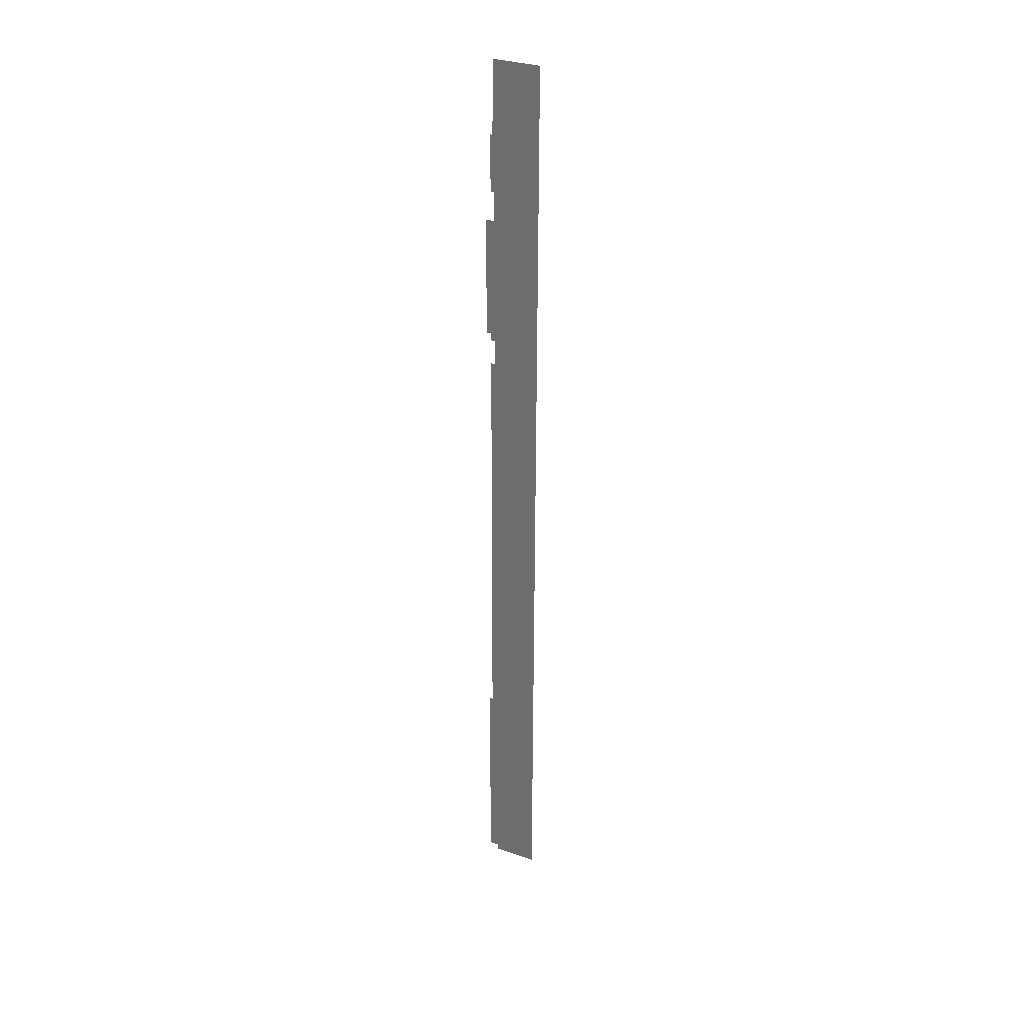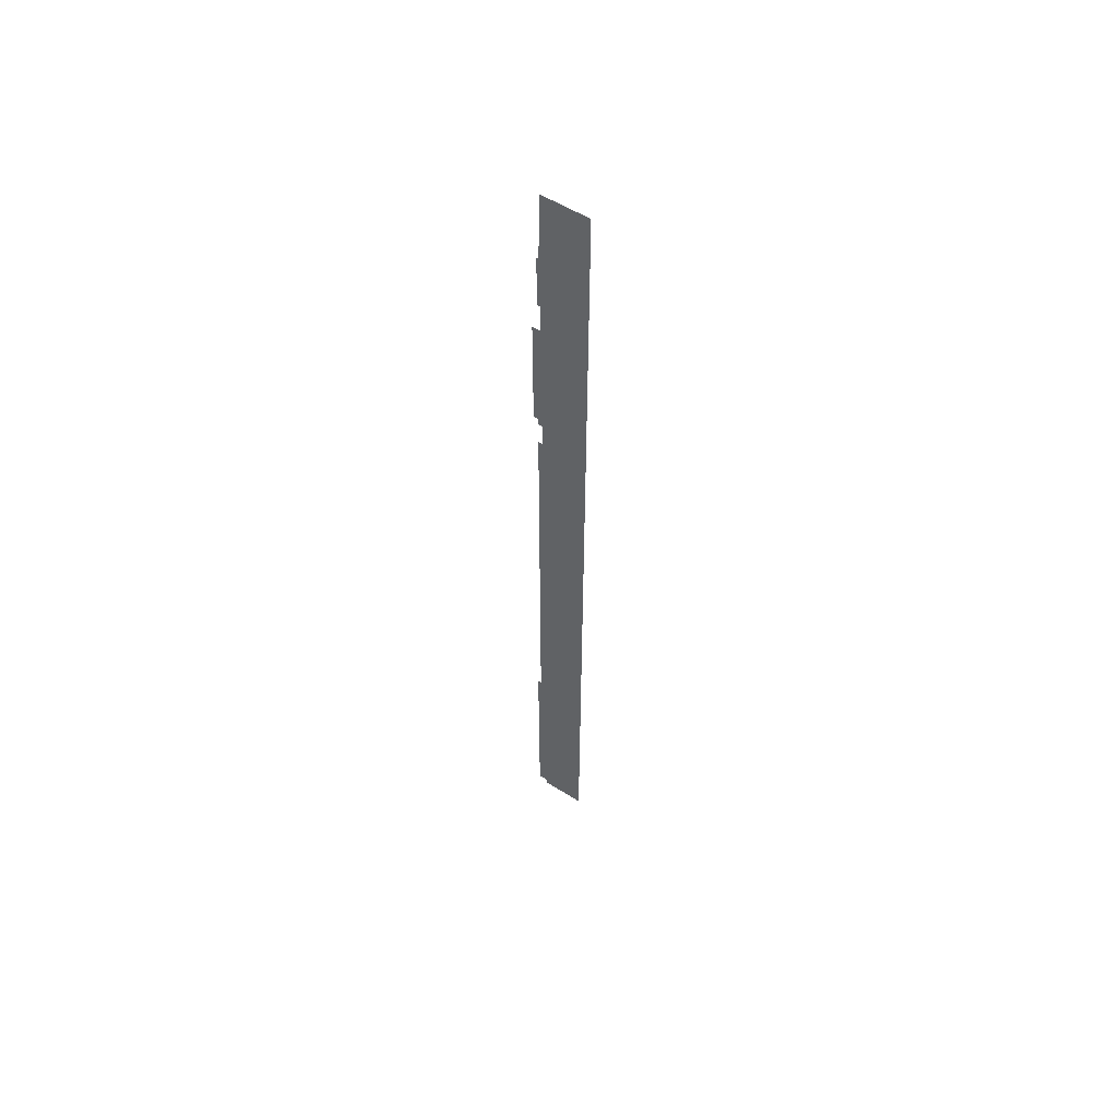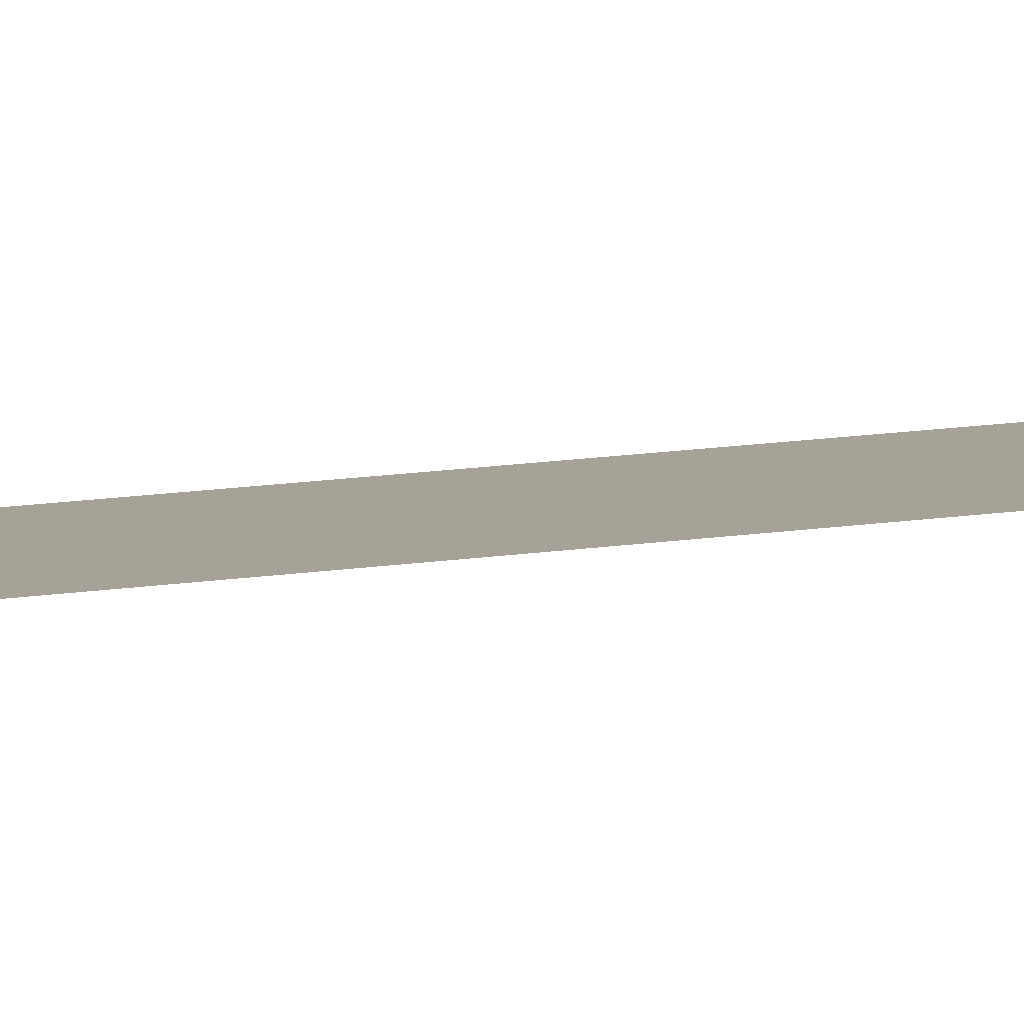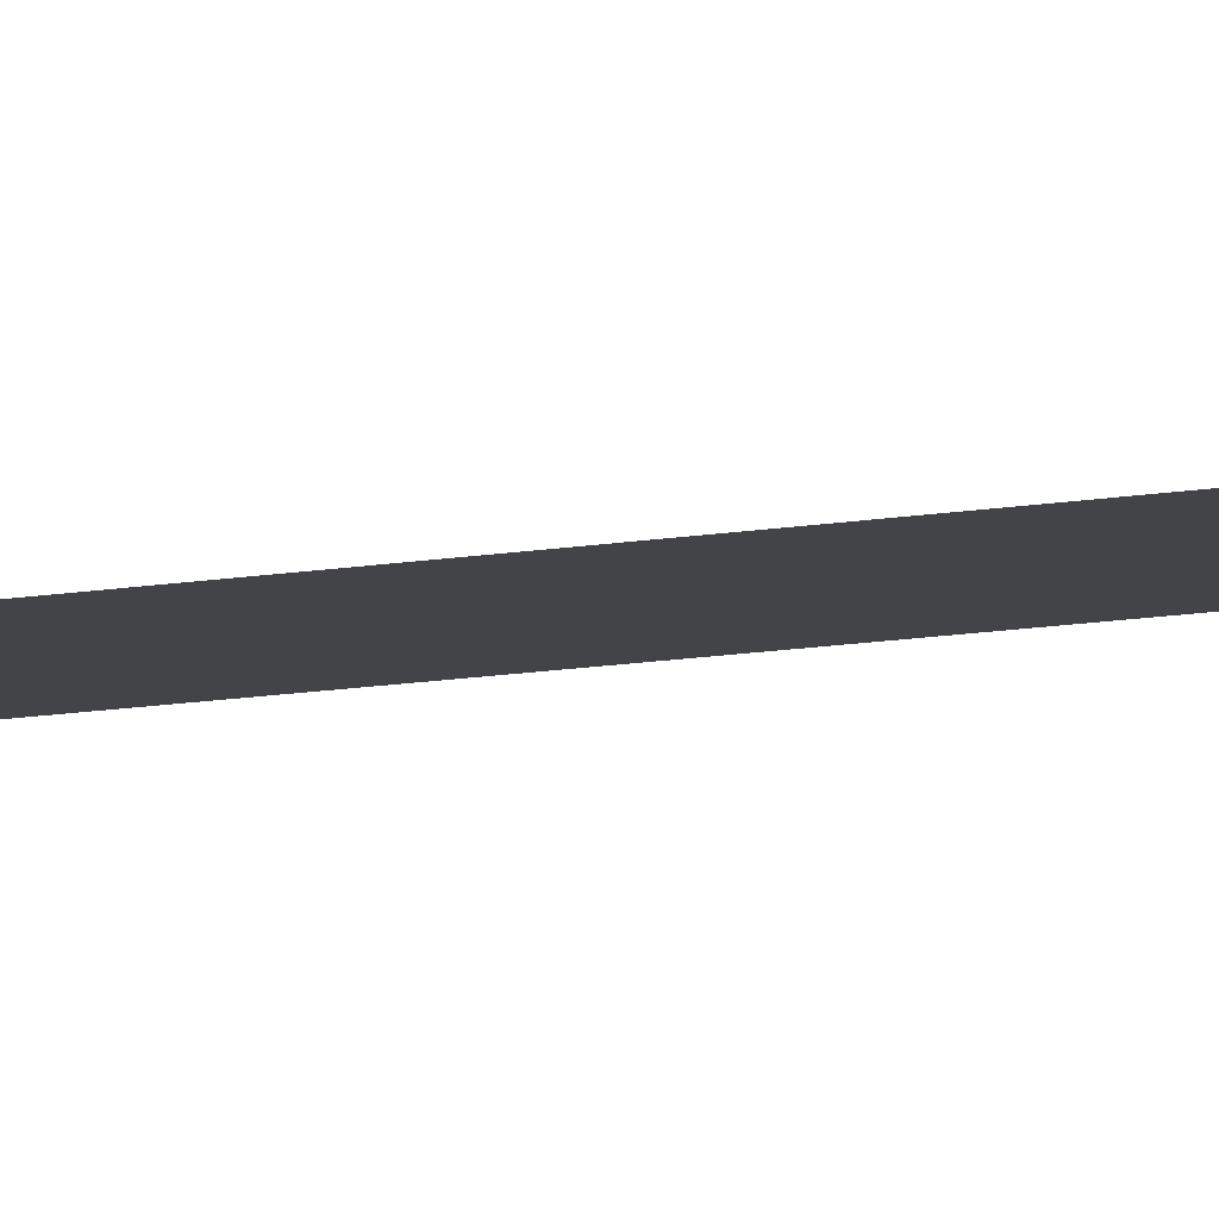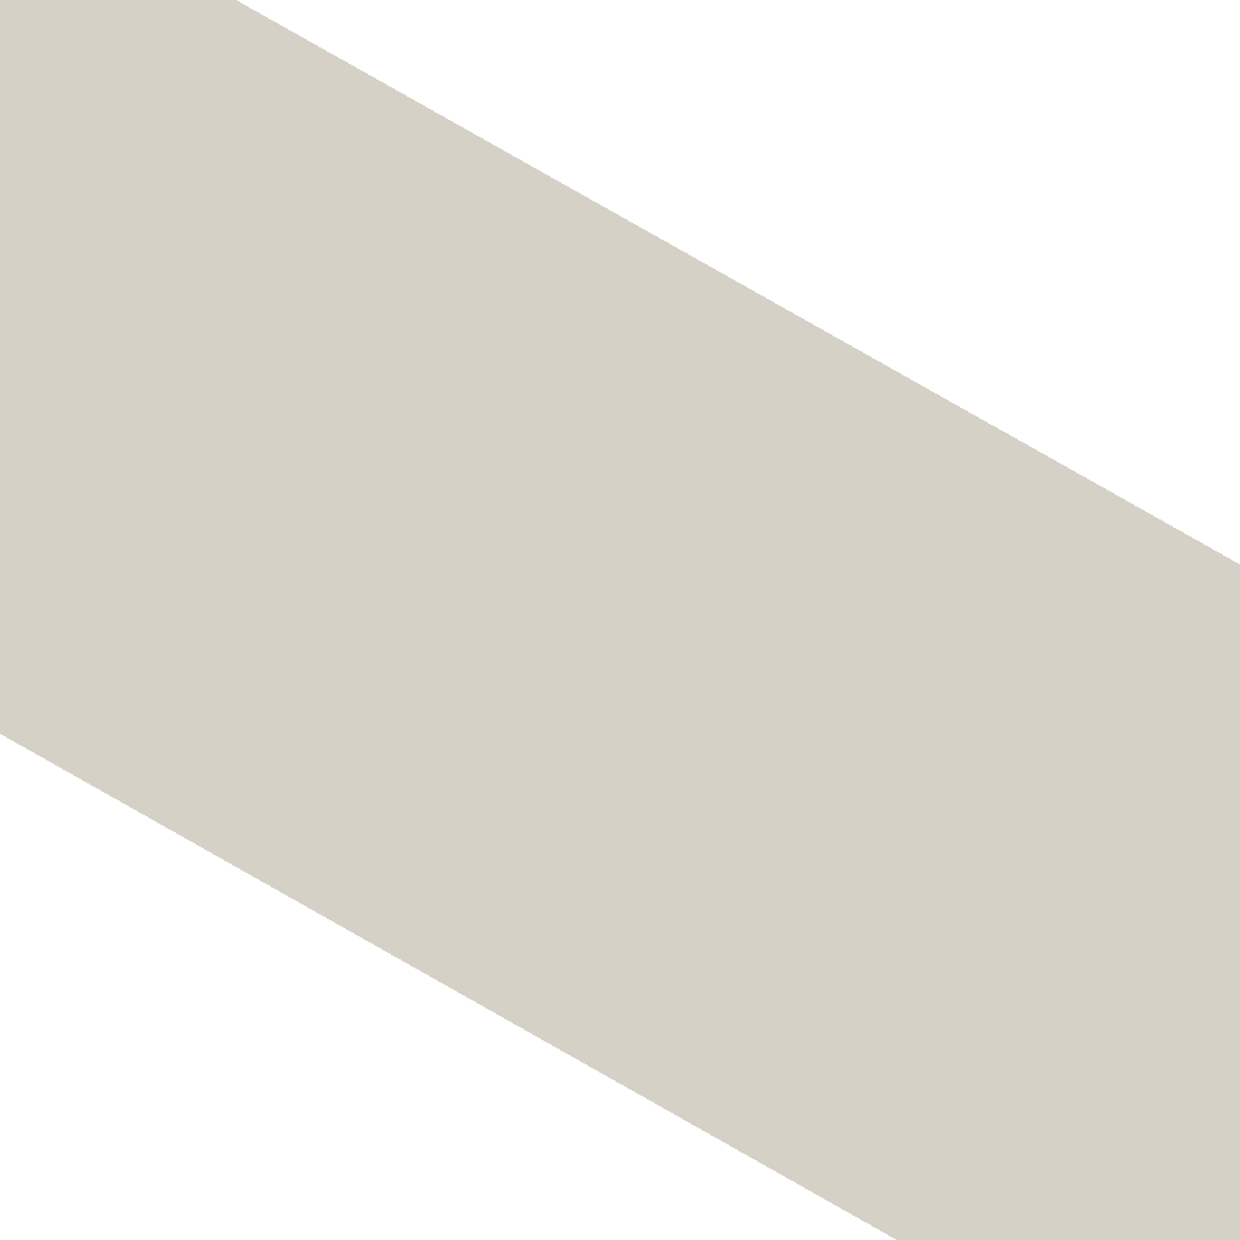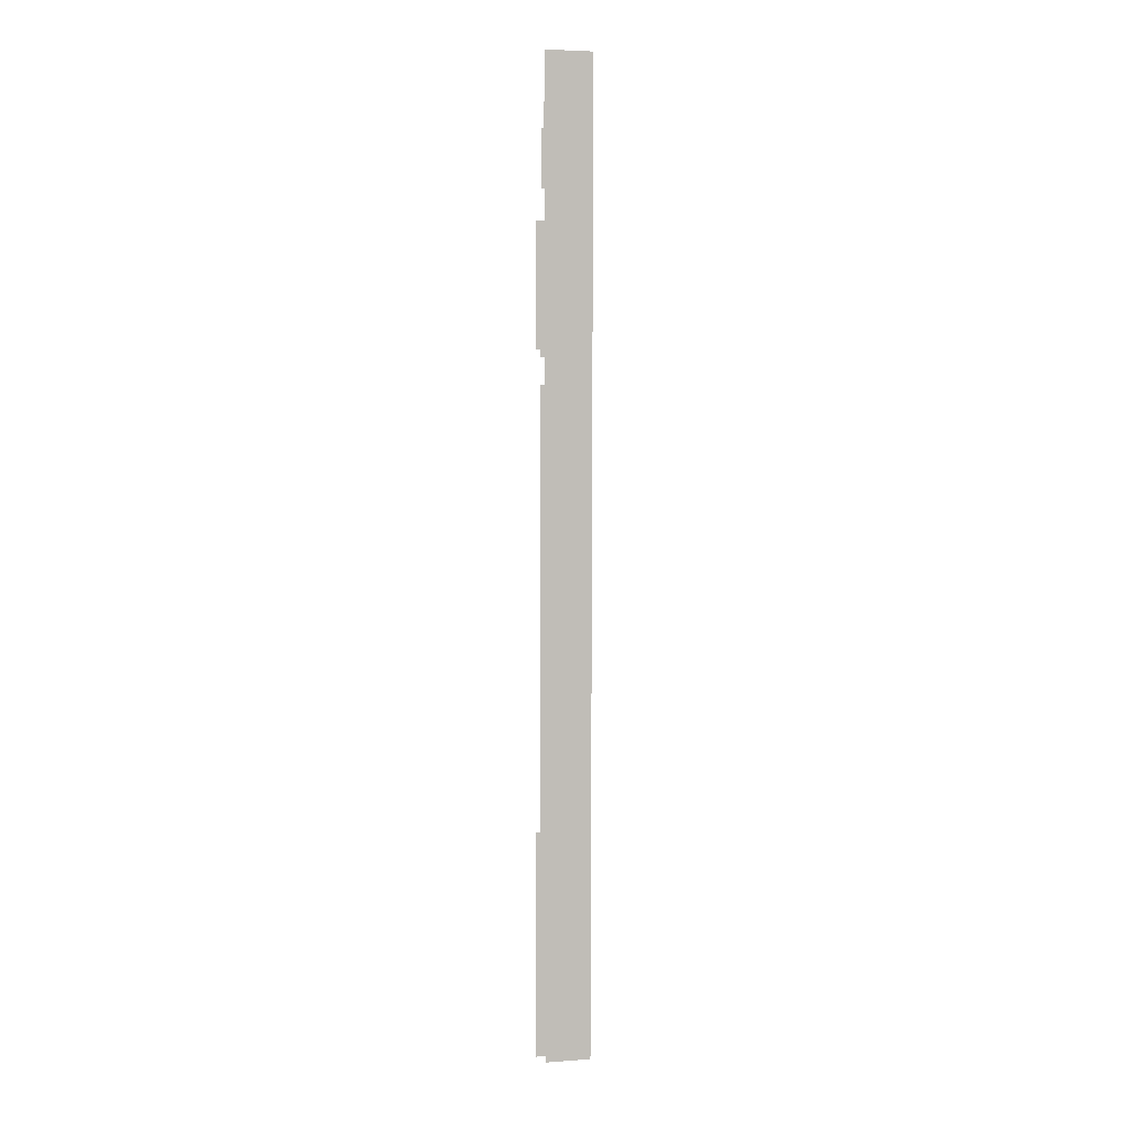
<metadata>
{"format":"obj","ext":"obj","renderer":"f3d","projection":"perspective","resolution":1024,"background":"white","views":[{"elev":32.3,"azim":25.4,"up":"+Y"},{"elev":56.2,"azim":33.3,"up":"+Y"},{"elev":6.6,"azim":-126.6,"up":"+Z"},{"elev":-7.7,"azim":123.7,"up":"+Z"},{"elev":79.0,"azim":119.7,"up":"+Z"},{"elev":3.9,"azim":-13.3,"up":"+Y"}]}
</metadata>
<code>
v -5.831 13.01 0
v -5.834 4.227 0
v -5.475 4.243 0
v -5.475 3.973 0
v -3.679 3.974 0
v -3.596 42.6 0
v -5.471 42.59 0
v -5.471 41.46 0
v -5.536 39.7 0
v -5.61 39.7 0
v -5.617 37.44 0
v -5.472 37.44 0
v -5.472 36.26 0
v -5.822 36.25 0
v -5.823 31.43 0
v -5.635 31.44 0
v -5.636 31.13 0
v -5.472 31.13 0
v -5.472 30.11 0
v -5.639 30.1 0
v -5.69 13.01 0
f 7 8 6
f 17 18 16
f 8 9 6
f 4 5 3
f 14 15 13
f 11 12 10
f 6 9 5
f 2 3 1
f 3 5 1
f 15 16 13
f 10 12 9
f 16 18 13
f 1 5 21
f 21 5 20
f 20 5 19
f 19 5 18
f 18 5 13
f 13 5 12
f 9 12 5

</code>
